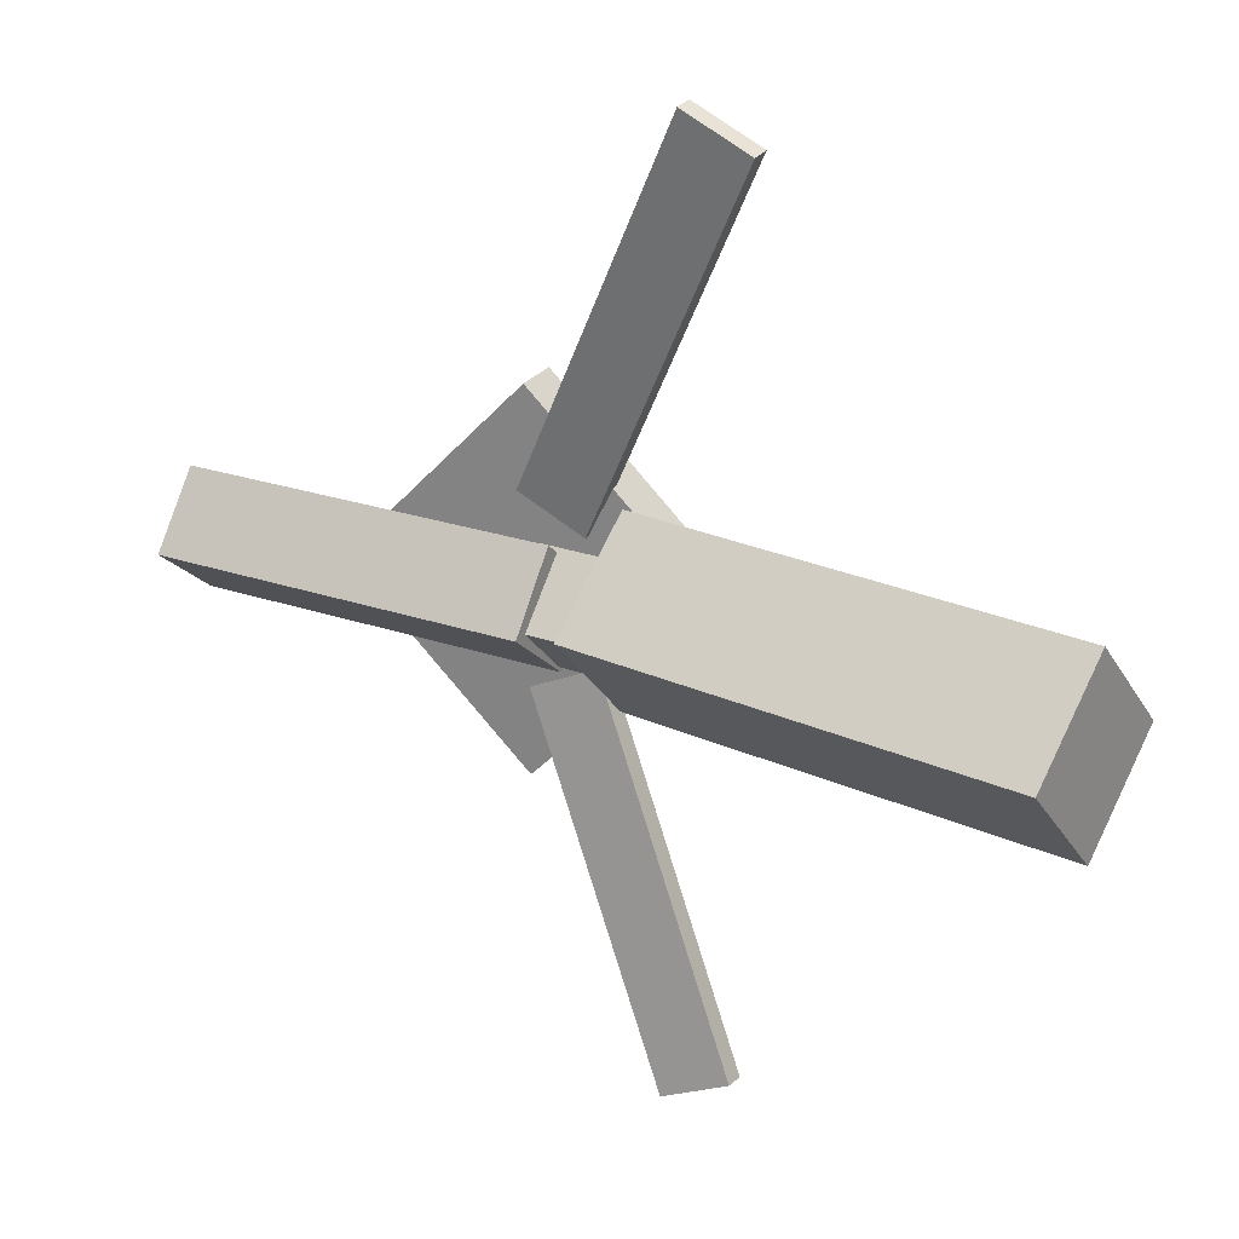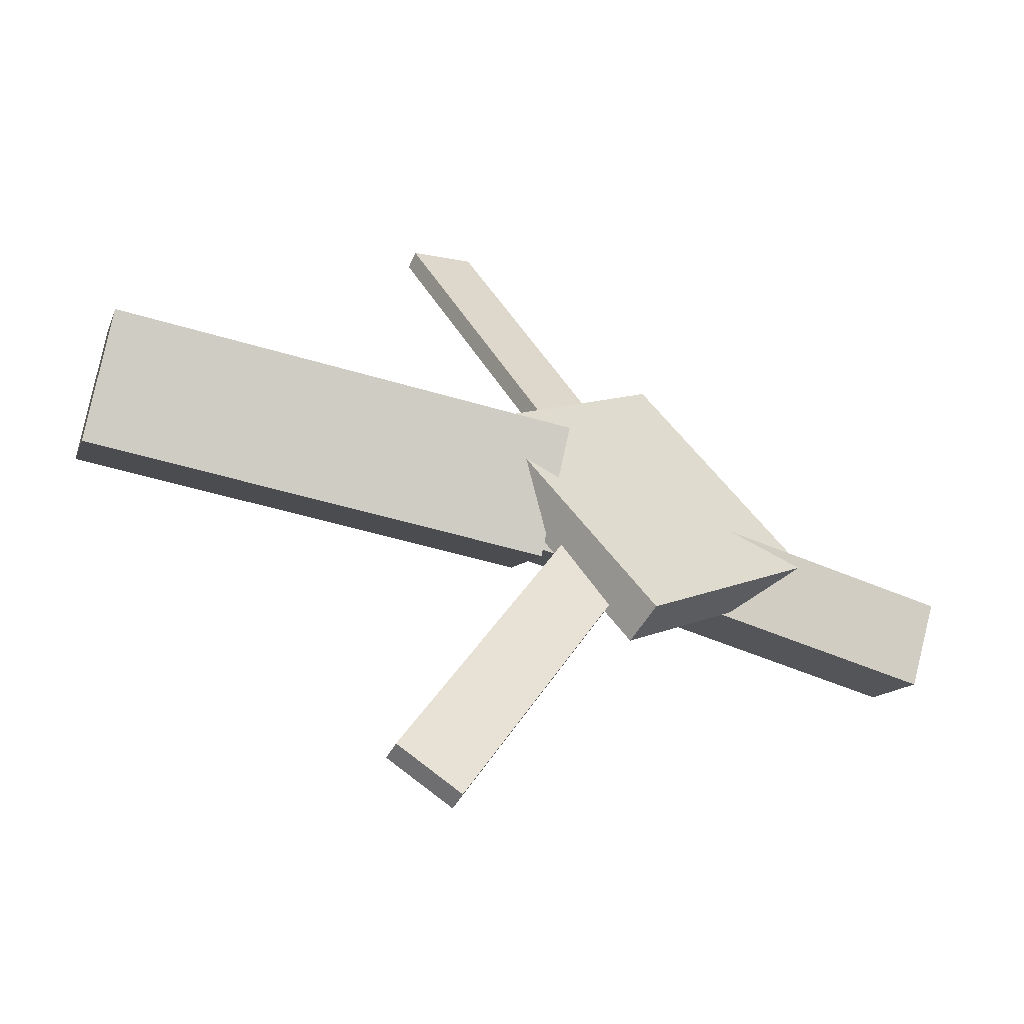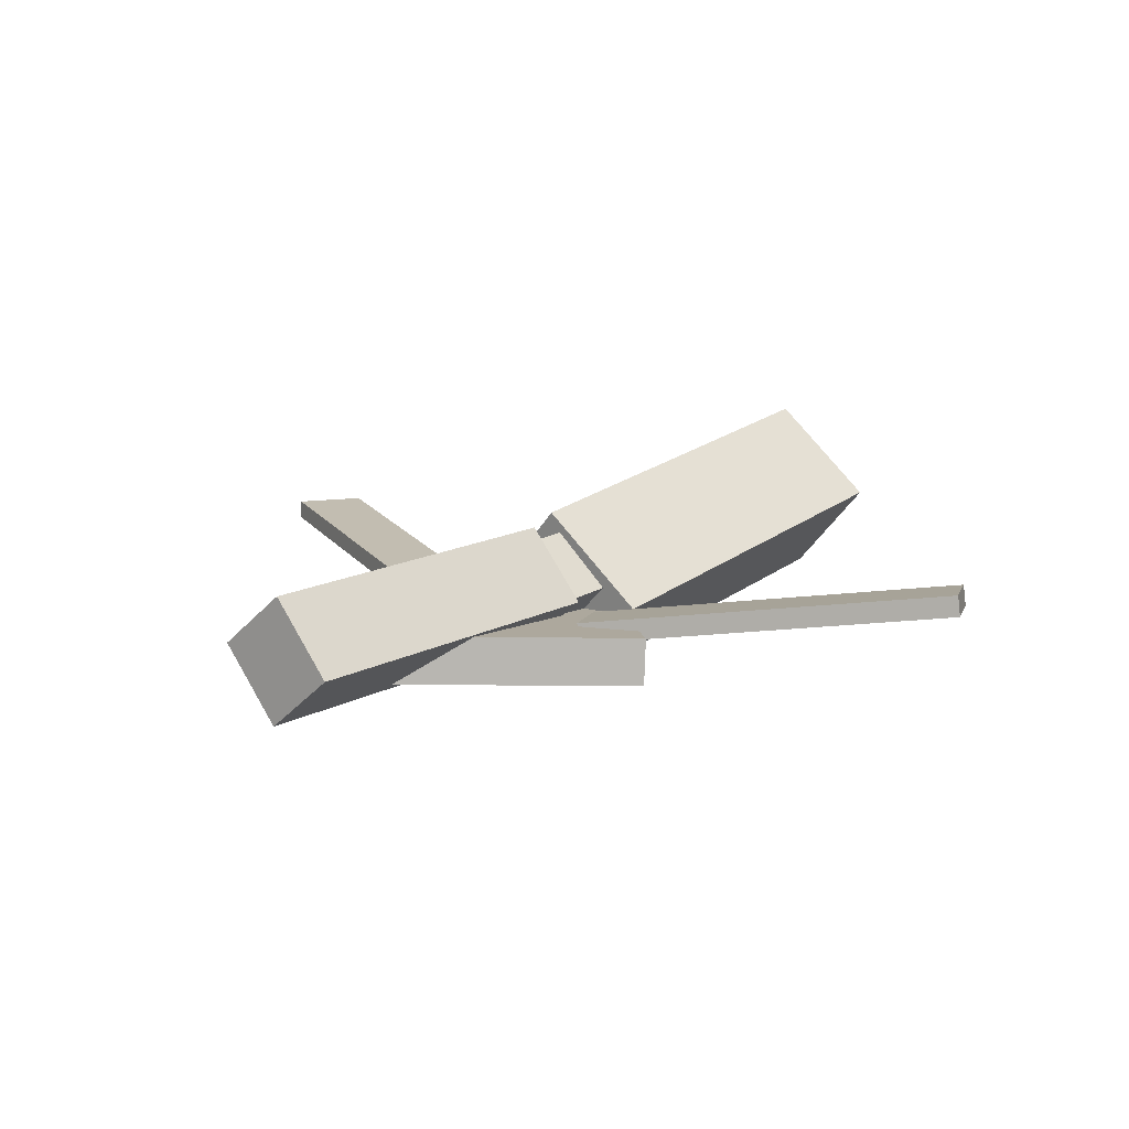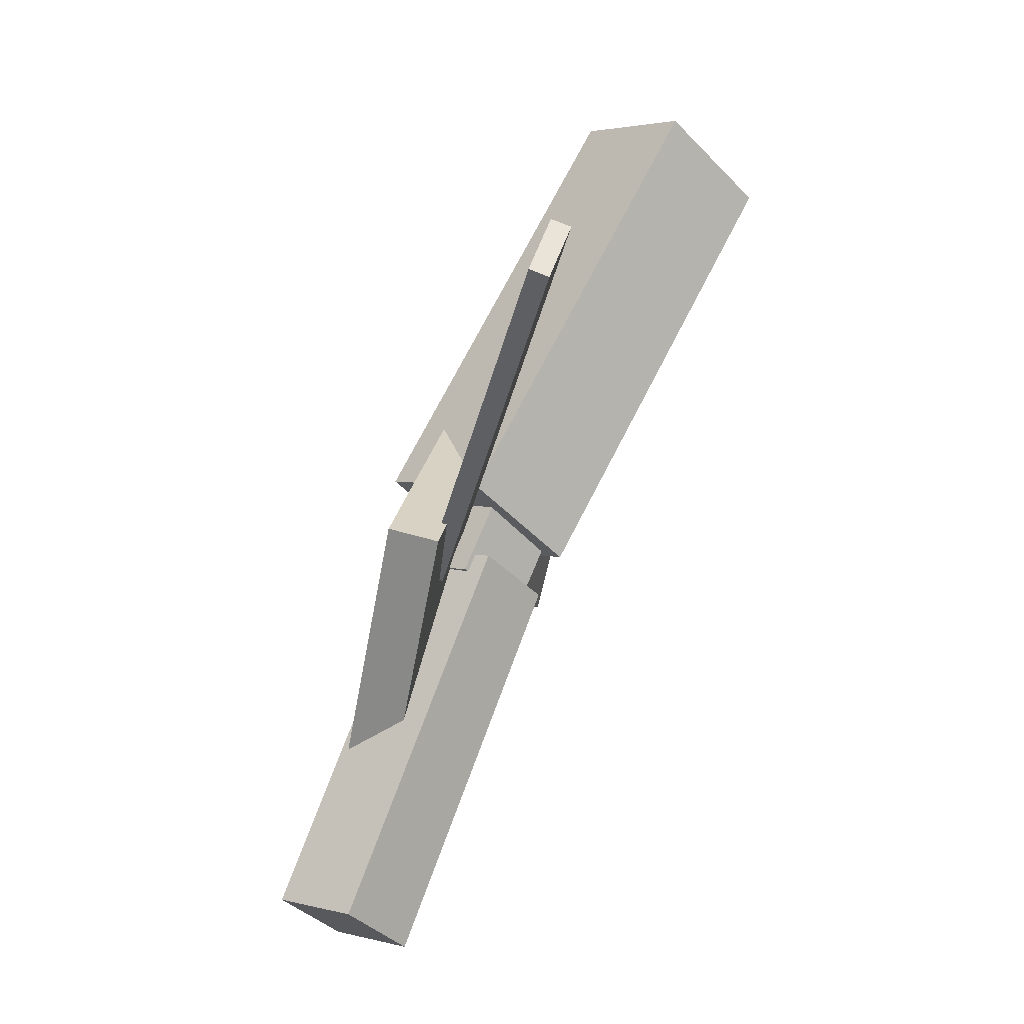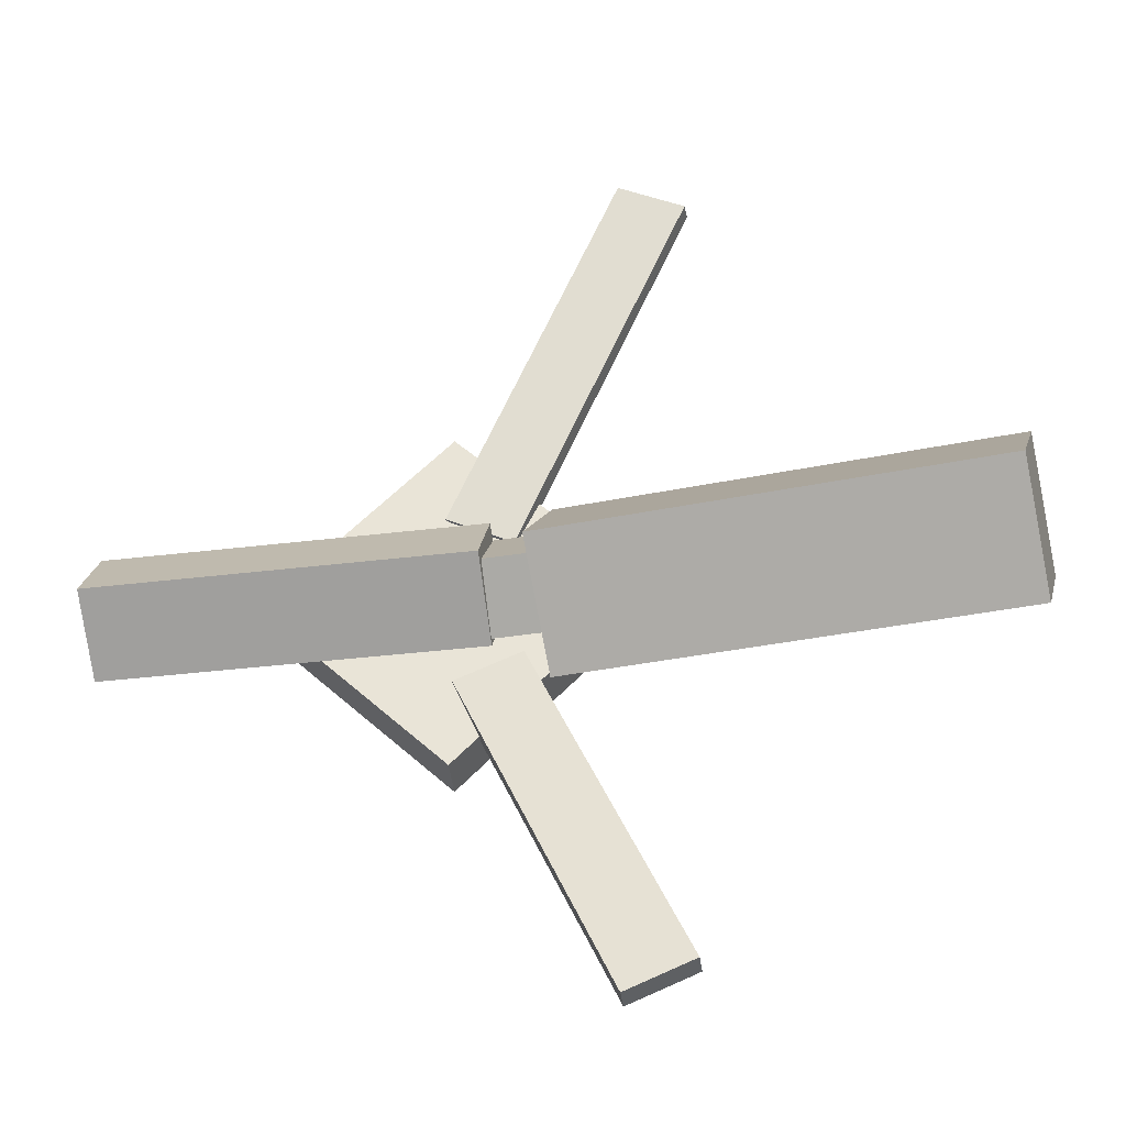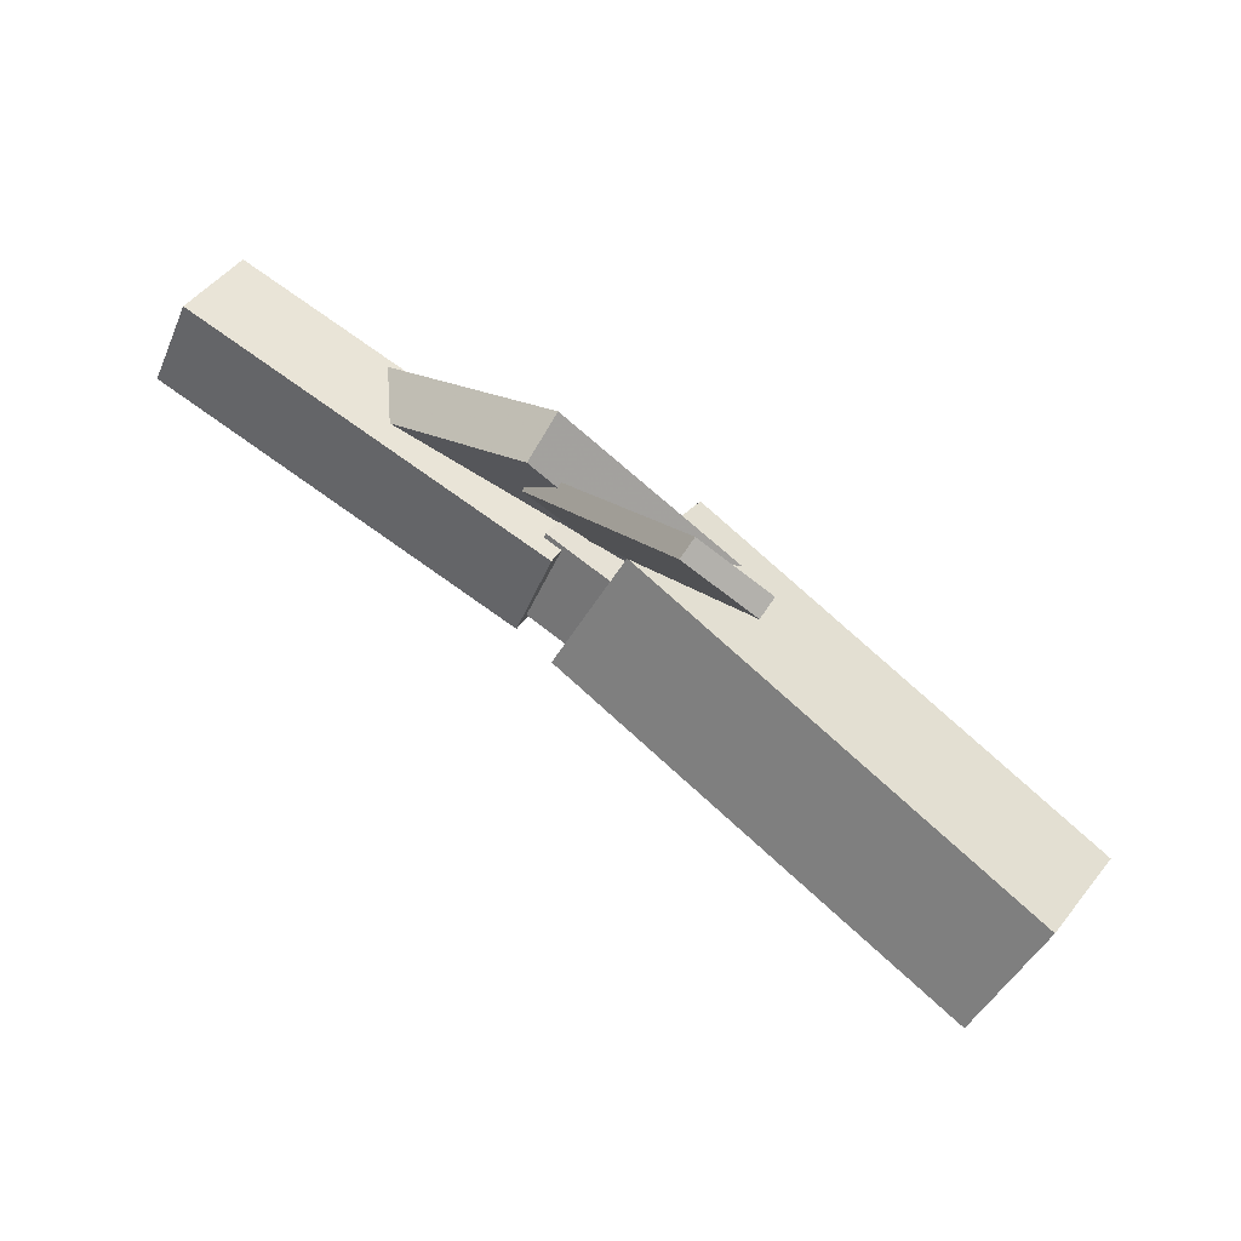
<metadata>
{"format":"obj","ext":"obj","renderer":"f3d","projection":"perspective","resolution":1024,"background":"white","views":[{"elev":23.6,"azim":-151.2,"up":"+Z"},{"elev":-53.8,"azim":-25.9,"up":"+Z"},{"elev":11.2,"azim":127.8,"up":"+Y"},{"elev":70.0,"azim":108.6,"up":"+Z"},{"elev":-34.8,"azim":-172.0,"up":"+Z"},{"elev":79.0,"azim":-146.3,"up":"+Z"}]}
</metadata>
<code>
v 0.005797 -0.05075 -0.0705
v -0.004363 -0.1185 -0.004804
v -0.3226 -0.003763 -0.07286
v -0.3327 -0.07147 -0.007165
v 0.01501 0.01727 0.001027
v 0.004854 -0.05044 0.06672
v -0.3134 0.06425 -0.001335
v -0.3235 -0.003453 0.06436
f 1.0 7.0 5.0
f 1.0 3.0 7.0
f 1.0 4.0 3.0
f 1.0 2.0 4.0
f 3.0 8.0 7.0
f 3.0 4.0 8.0
f 5.0 7.0 8.0
f 5.0 8.0 6.0
f 1.0 5.0 6.0
f 1.0 6.0 2.0
f 2.0 6.0 8.0
f 2.0 8.0 4.0
v -0.04865 -0.03065 0.3312
v -0.04822 -0.01683 0.3297
v -0.0972 -0.0317 0.3078
v -0.09677 -0.01789 0.3063
v 0.07934 -0.06377 0.06703
v 0.07977 -0.04995 0.06551
v 0.03079 -0.06482 0.04364
v 0.03122 -0.05101 0.04212
f 9.0 15.0 13.0
f 9.0 11.0 15.0
f 9.0 12.0 11.0
f 9.0 10.0 12.0
f 11.0 16.0 15.0
f 11.0 12.0 16.0
f 13.0 15.0 16.0
f 13.0 16.0 14.0
f 9.0 13.0 14.0
f 9.0 14.0 10.0
f 10.0 14.0 16.0
f 10.0 16.0 12.0
v -0.2801 -0.05996 0.002641
v 0.05465 -0.08125 -0.0003868
v -0.2772 -0.02004 0.04033
v 0.05753 -0.04133 0.0373
v -0.2779 -0.01929 -0.0406
v 0.05684 -0.04059 -0.04363
v -0.275 0.02063 -0.002908
v 0.05972 -0.0006656 -0.005936
f 17.0 23.0 21.0
f 17.0 19.0 23.0
f 17.0 20.0 19.0
f 17.0 18.0 20.0
f 19.0 24.0 23.0
f 19.0 20.0 24.0
f 21.0 23.0 24.0
f 21.0 24.0 22.0
f 17.0 21.0 22.0
f 17.0 22.0 18.0
f 18.0 22.0 24.0
f 18.0 24.0 20.0
v 0.3195 -0.04906 -0.04759
v 0.0441 -0.04182 -0.04779
v 0.3208 0.003657 -0.00635
v 0.04545 0.01089 -0.006549
v 0.3184 -0.08795 0.002147
v 0.04304 -0.08071 0.001948
v 0.3198 -0.03523 0.04339
v 0.04439 -0.028 0.04319
f 25.0 31.0 29.0
f 25.0 27.0 31.0
f 25.0 28.0 27.0
f 25.0 26.0 28.0
f 27.0 32.0 31.0
f 27.0 28.0 32.0
f 29.0 31.0 32.0
f 29.0 32.0 30.0
f 25.0 29.0 30.0
f 25.0 30.0 26.0
f 26.0 30.0 32.0
f 26.0 32.0 28.0
v 0.07547 -0.08758 -0.1314
v 0.2095 -0.07973 -0.00127
v -0.05663 -0.09556 0.005227
v 0.07744 -0.08771 0.1353
v 0.07338 -0.05253 -0.1313
v 0.2075 -0.04468 -0.001237
v -0.05871 -0.0605 0.00526
v 0.07536 -0.05266 0.1354
f 33.0 39.0 37.0
f 33.0 35.0 39.0
f 33.0 36.0 35.0
f 33.0 34.0 36.0
f 35.0 40.0 39.0
f 35.0 36.0 40.0
f 37.0 39.0 40.0
f 37.0 40.0 38.0
f 33.0 37.0 38.0
f 33.0 38.0 34.0
f 34.0 38.0 40.0
f 34.0 40.0 36.0
v 0.07212 -0.06563 -0.06989
v 0.02398 -0.06841 -0.04845
v -0.04222 -0.03115 -0.3221
v -0.09036 -0.03392 -0.3006
v 0.07216 -0.05024 -0.06781
v 0.02402 -0.05302 -0.04636
v -0.04218 -0.01576 -0.32
v -0.09032 -0.01853 -0.2985
f 41.0 47.0 45.0
f 41.0 43.0 47.0
f 41.0 44.0 43.0
f 41.0 42.0 44.0
f 43.0 48.0 47.0
f 43.0 44.0 48.0
f 45.0 47.0 48.0
f 45.0 48.0 46.0
f 41.0 45.0 46.0
f 41.0 46.0 42.0
f 42.0 46.0 48.0
f 42.0 48.0 44.0

</code>
